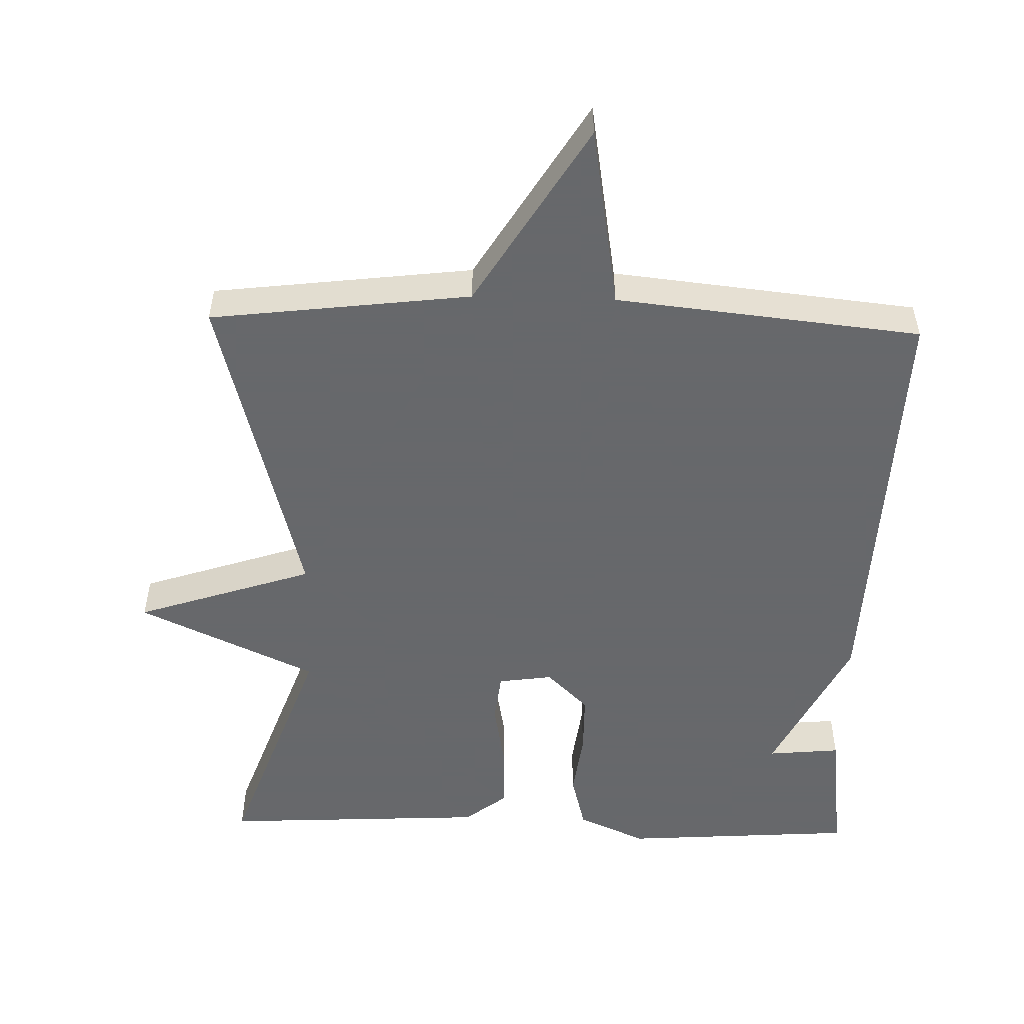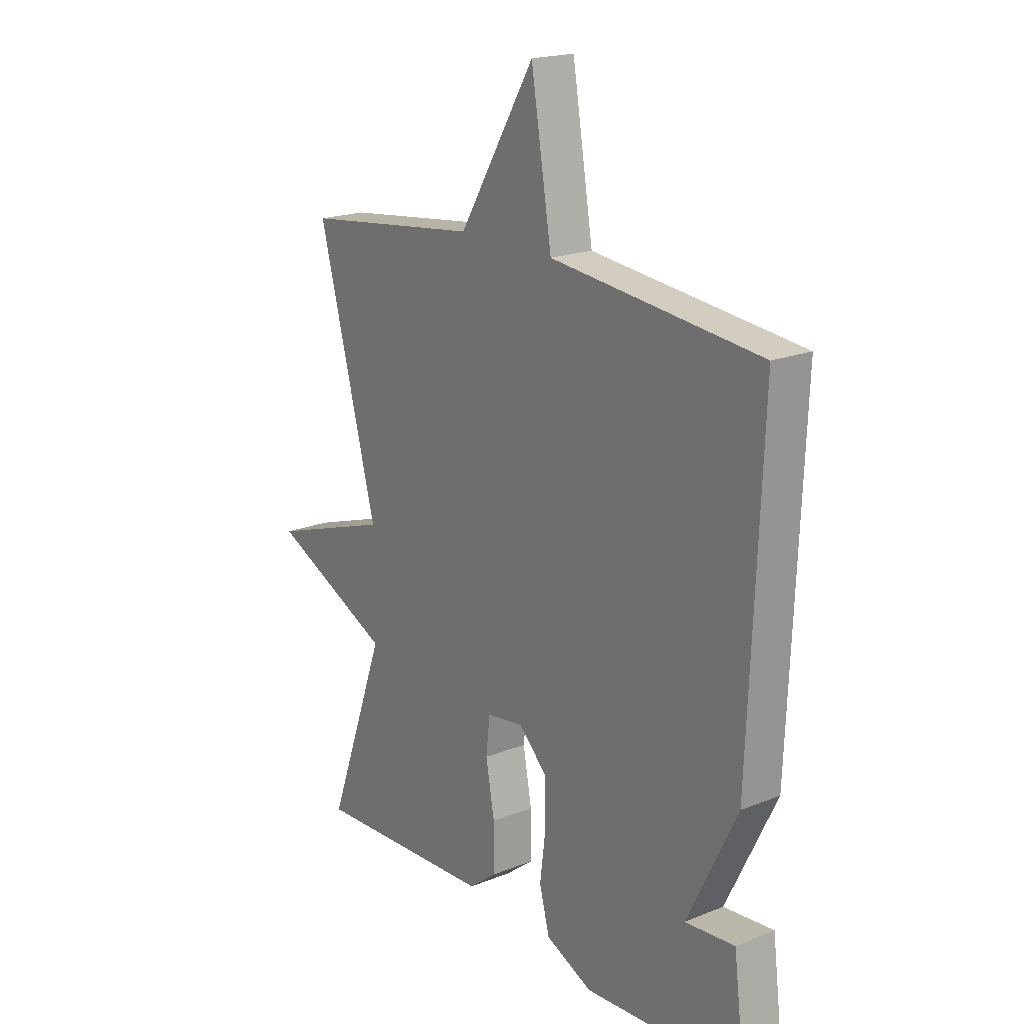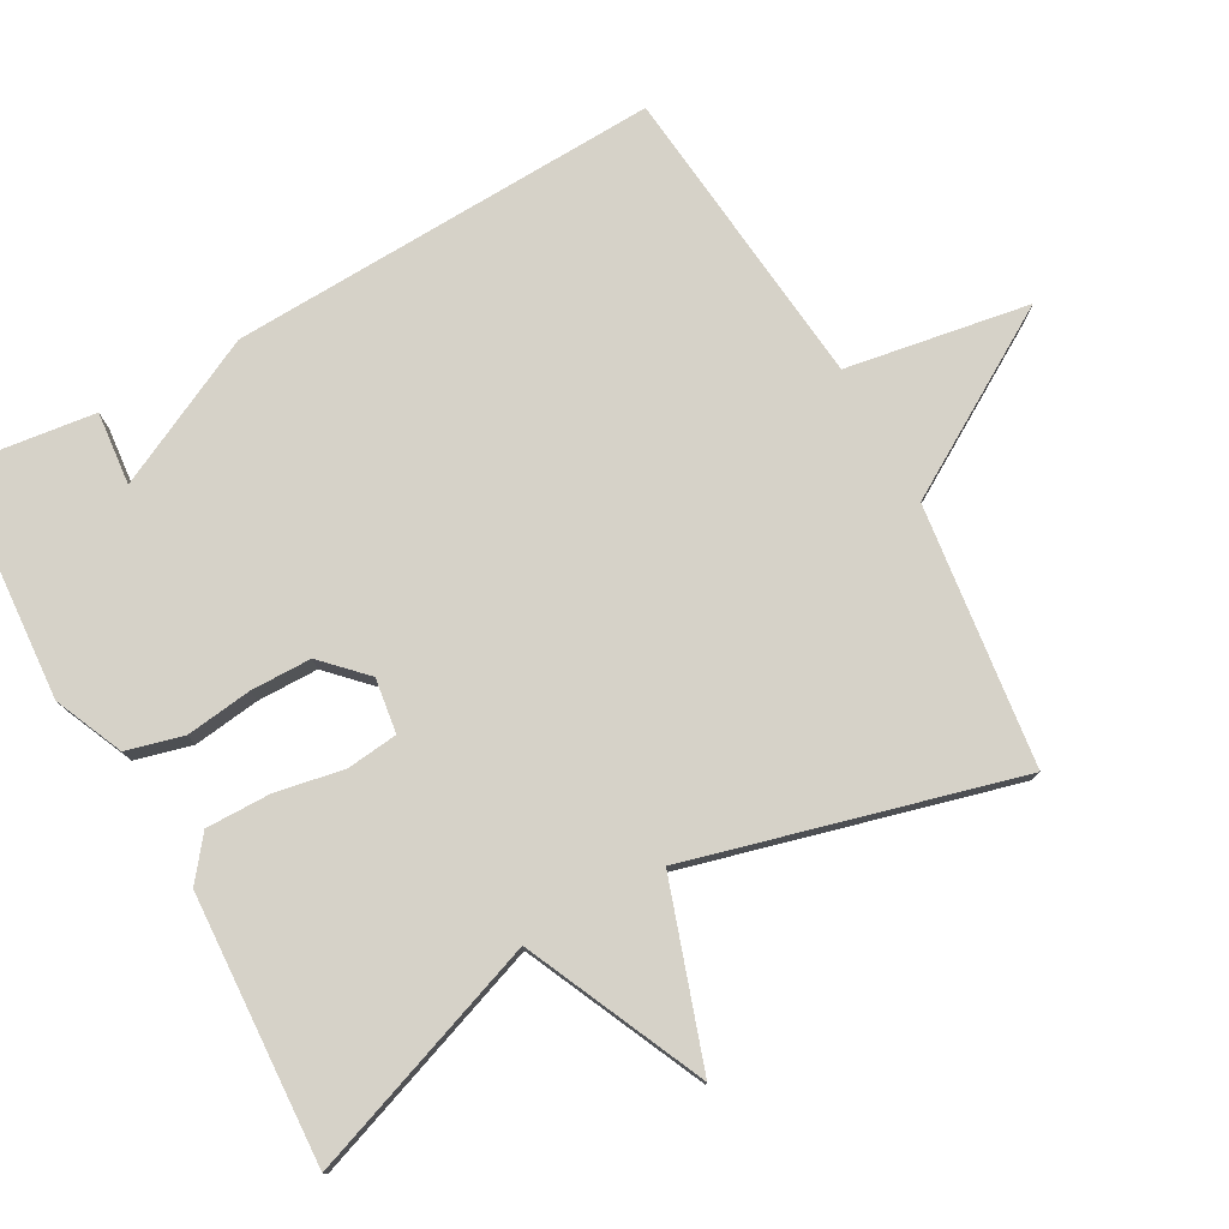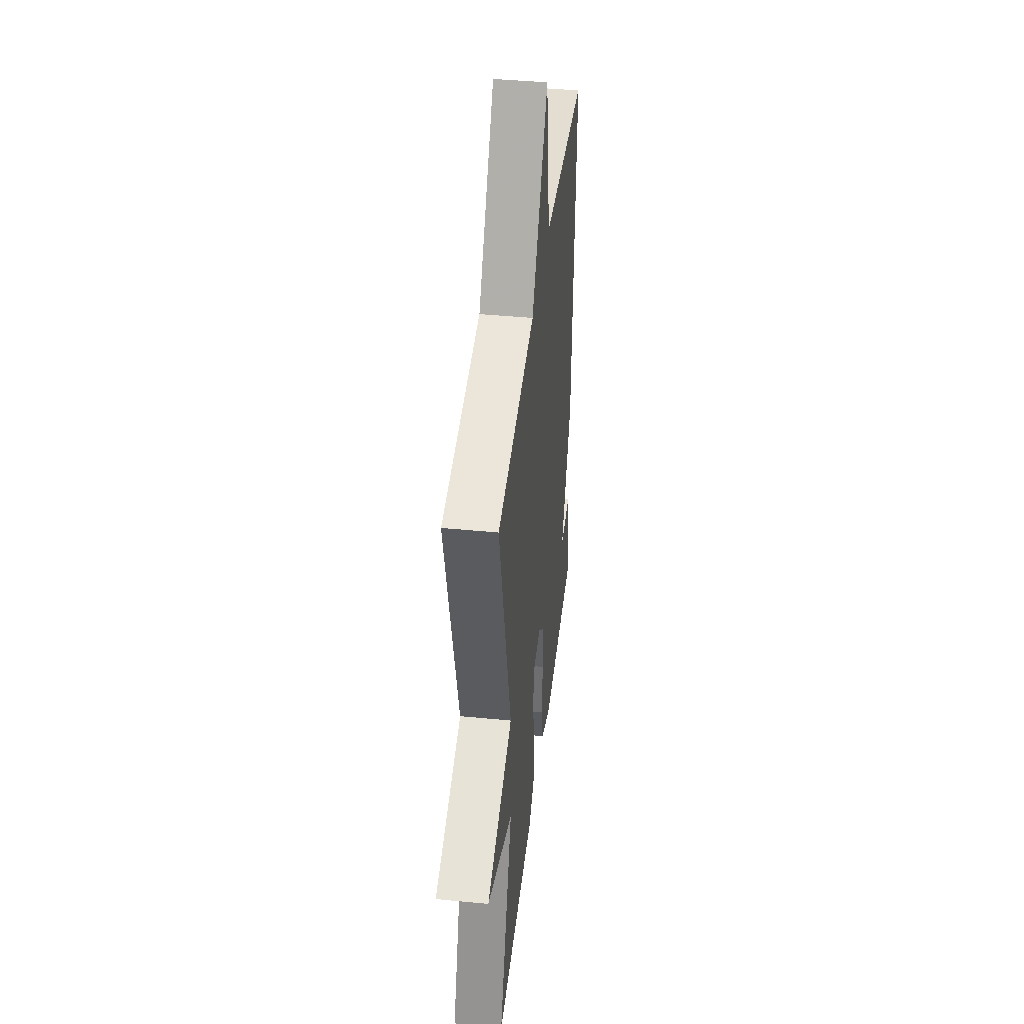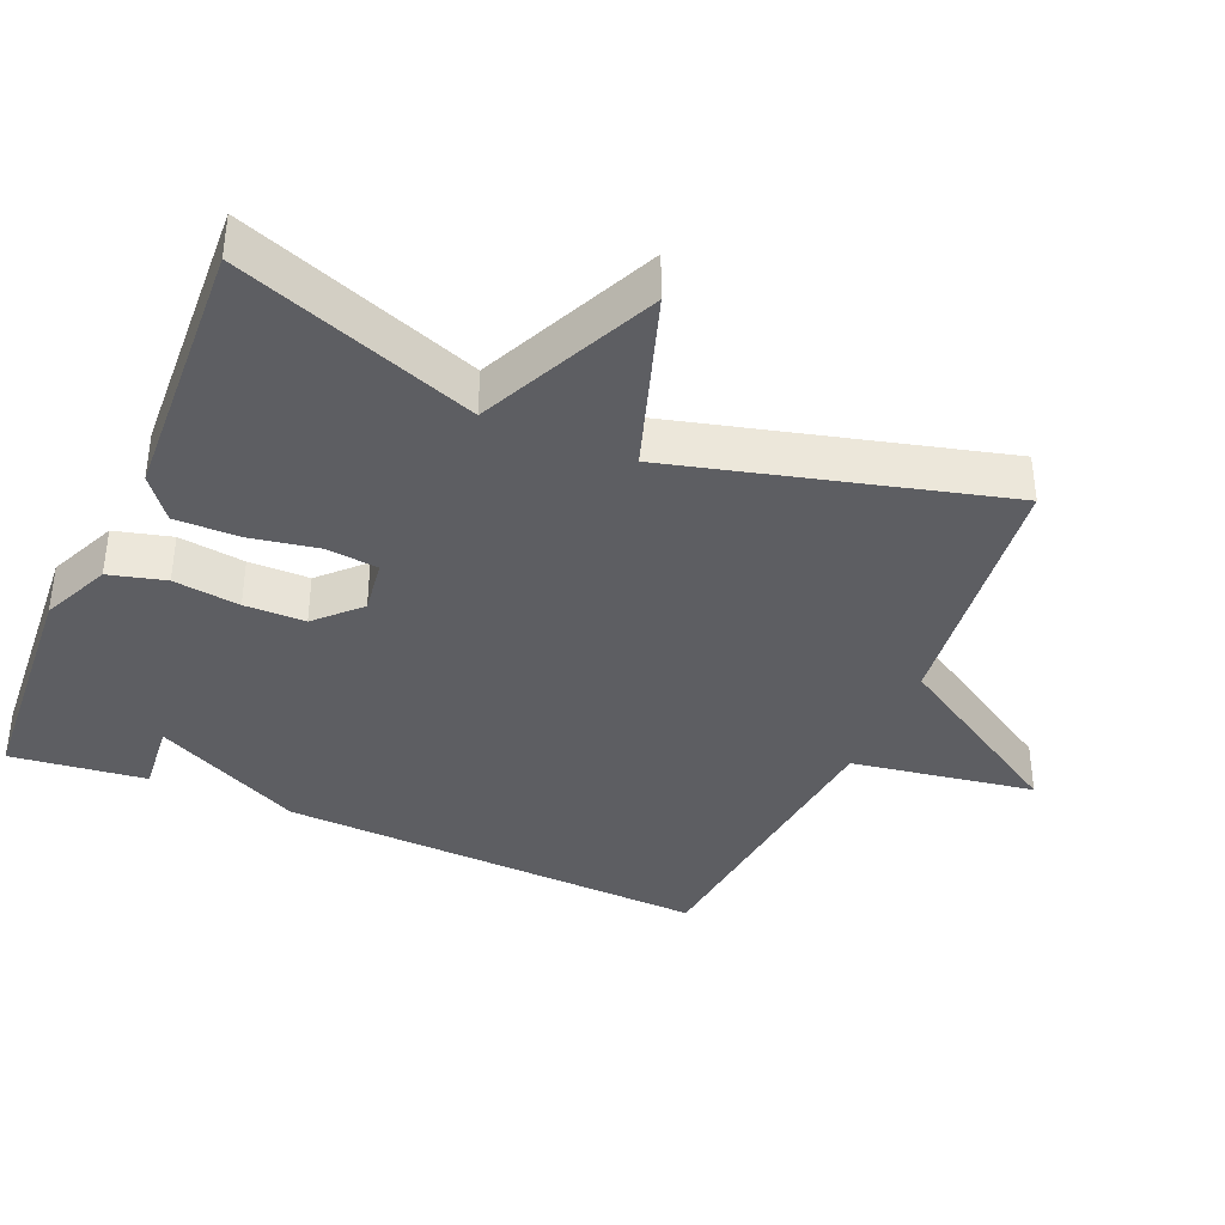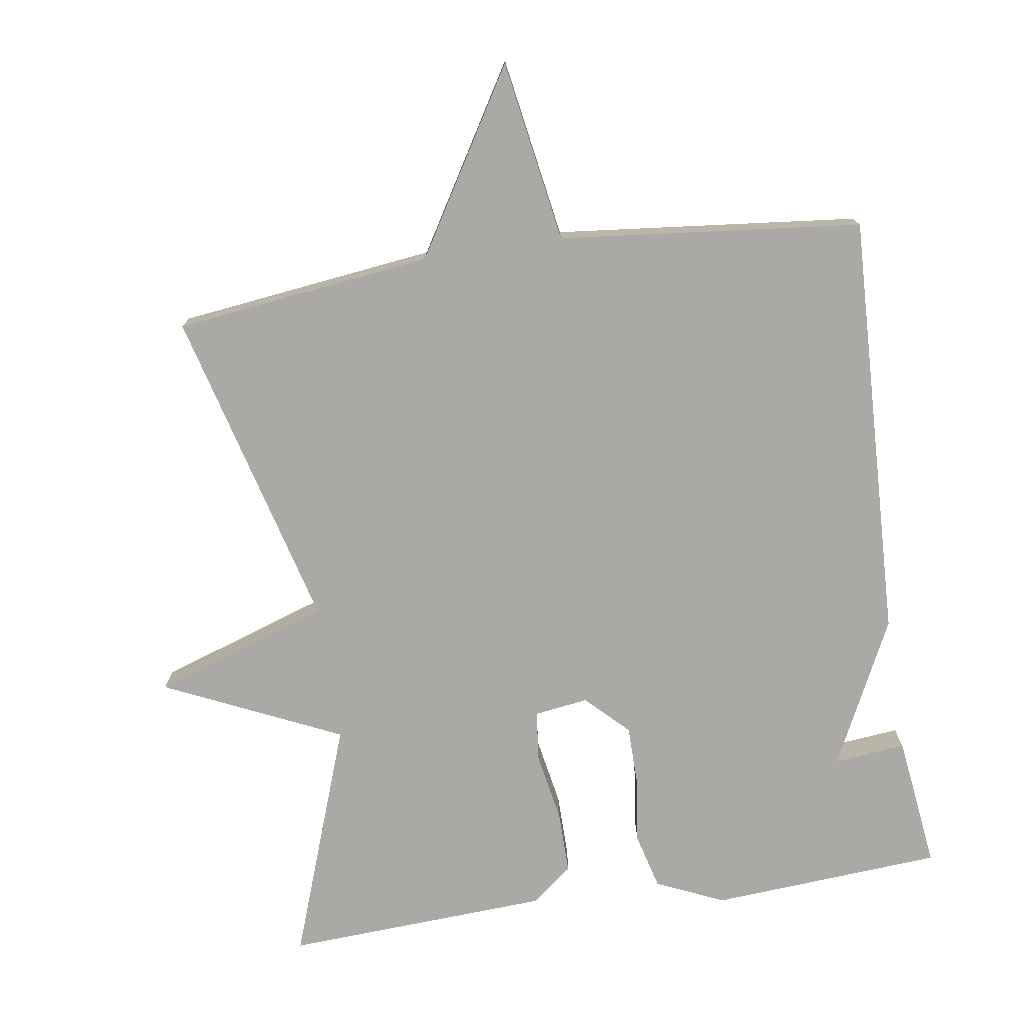
<metadata>
{"format":"obj","ext":"obj","renderer":"f3d","projection":"perspective","resolution":1024,"background":"white","views":[{"elev":-52.3,"azim":-1.6,"up":"+Y"},{"elev":19.4,"azim":53.2,"up":"+Z"},{"elev":77.7,"azim":-119.0,"up":"+Y"},{"elev":42.0,"azim":-83.3,"up":"+Z"},{"elev":-38.3,"azim":-113.3,"up":"+Y"},{"elev":-75.5,"azim":8.6,"up":"+Y"}]}
</metadata>
<code>
v -0.5 0.07 -0.5
v -0.378 0.07 -0.161
v -0.63 0.07 -0.045
v -0.378 0.07 0.039
v -0.5 0.07 0.5
v -0.132 0.07 0.545
v 0.025 0.07 0.804
v 0.068 0.07 0.545
v 0.5 0.07 0.5
v 0.476 0.07 -0.109
v 0.373 0.07 -0.319
v 0.476 0.07 -0.309
v 0.5 0.07 -0.5
v 0.169 0.07 -0.523
v 0.072 0.07 -0.48
v 0.051 0.07 -0.4
v 0.063 0.07 -0.306
v 0.062 0.07 -0.22
v 0.003 0.07 -0.162
v -0.074 0.07 -0.173
v -0.082 0.07 -0.245
v -0.064 0.07 -0.344
v -0.063 0.07 -0.434
v -0.122 0.07 -0.48
v -0.5 0 -0.5
v -0.378 0 -0.161
v -0.63 0 -0.045
v -0.378 0 0.039
v -0.5 0 0.5
v -0.132 0 0.545
v 0.025 0 0.804
v 0.068 0 0.545
v 0.5 0 0.5
v 0.476 0 -0.109
v 0.373 0 -0.319
v 0.476 0 -0.309
v 0.5 0 -0.5
v 0.169 0 -0.523
v 0.072 0 -0.48
v 0.051 0 -0.4
v 0.063 0 -0.306
v 0.062 0 -0.22
v 0.003 0 -0.162
v -0.074 0 -0.173
v -0.082 0 -0.245
v -0.064 0 -0.344
v -0.063 0 -0.434
v -0.122 0 -0.48
f 24 1 2
f 23 24 2
f 22 23 2
f 21 22 2
f 2 3 4
f 21 2 4
f 20 21 4
f 4 5 6
f 20 4 6
f 19 20 6
f 6 7 8
f 19 6 8
f 18 19 8
f 9 10 11
f 8 9 11
f 18 8 11
f 17 18 11
f 16 17 11
f 14 15 16
f 13 14 16
f 12 13 16
f 11 12 16
f 26 25 48
f 26 48 47
f 26 47 46
f 26 46 45
f 28 27 26
f 28 26 45
f 28 45 44
f 30 29 28
f 30 28 44
f 30 44 43
f 32 31 30
f 32 30 43
f 32 43 42
f 35 34 33
f 35 33 32
f 35 32 42
f 35 42 41
f 35 41 40
f 40 39 38
f 40 38 37
f 40 37 36
f 40 36 35
f 1 25 26 2
f 2 26 27 3
f 3 27 28 4
f 4 28 29 5
f 5 29 30 6
f 6 30 31 7
f 7 31 32 8
f 8 32 33 9
f 9 33 34 10
f 10 34 35 11
f 11 35 36 12
f 12 36 37 13
f 13 37 38 14
f 14 38 39 15
f 15 39 40 16
f 16 40 41 17
f 17 41 42 18
f 18 42 43 19
f 19 43 44 20
f 20 44 45 21
f 21 45 46 22
f 22 46 47 23
f 23 47 48 24
f 24 48 25 1

</code>
